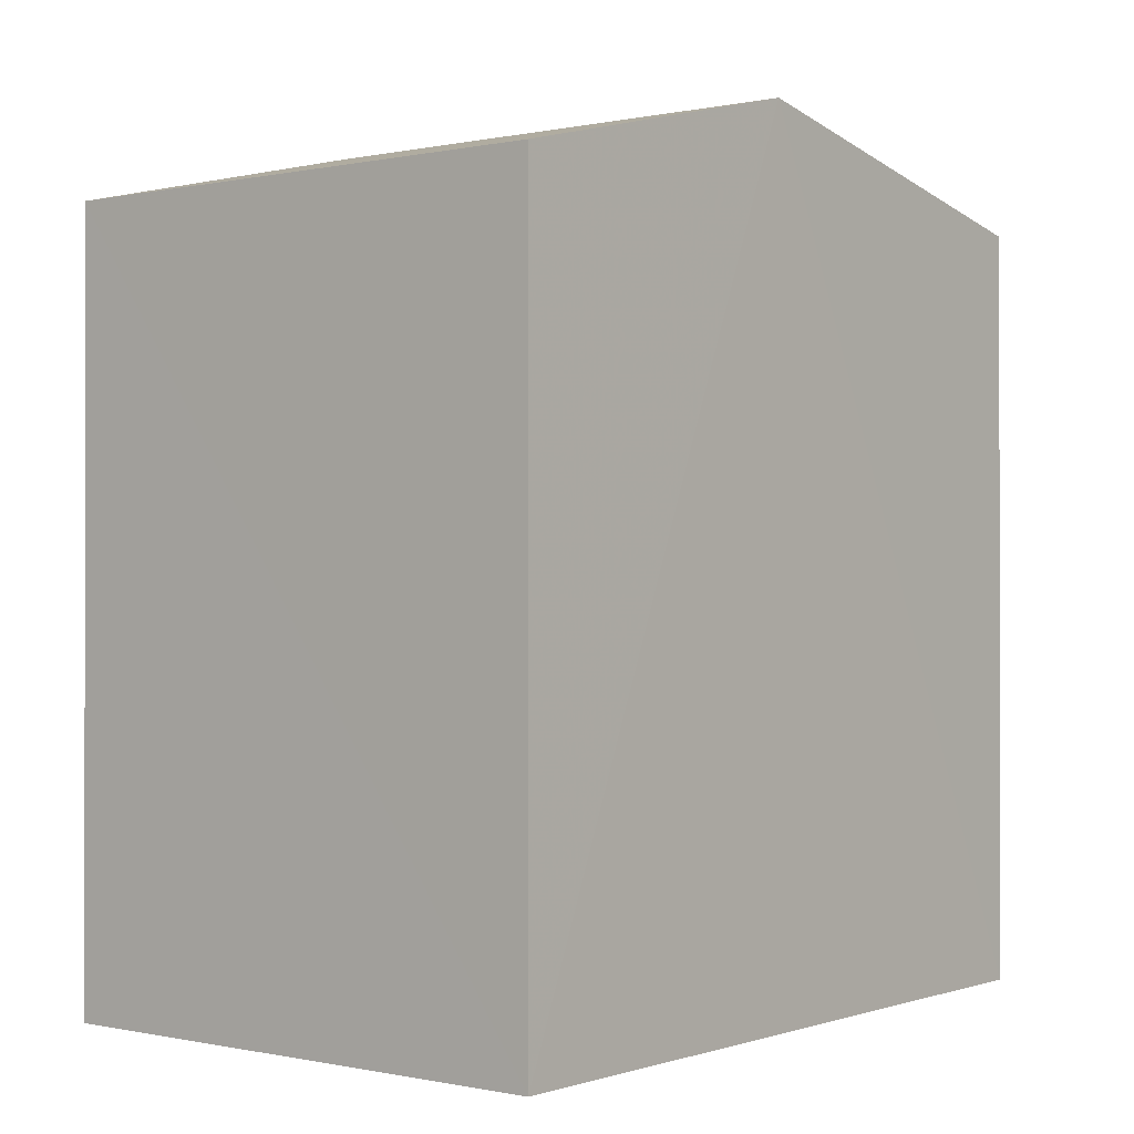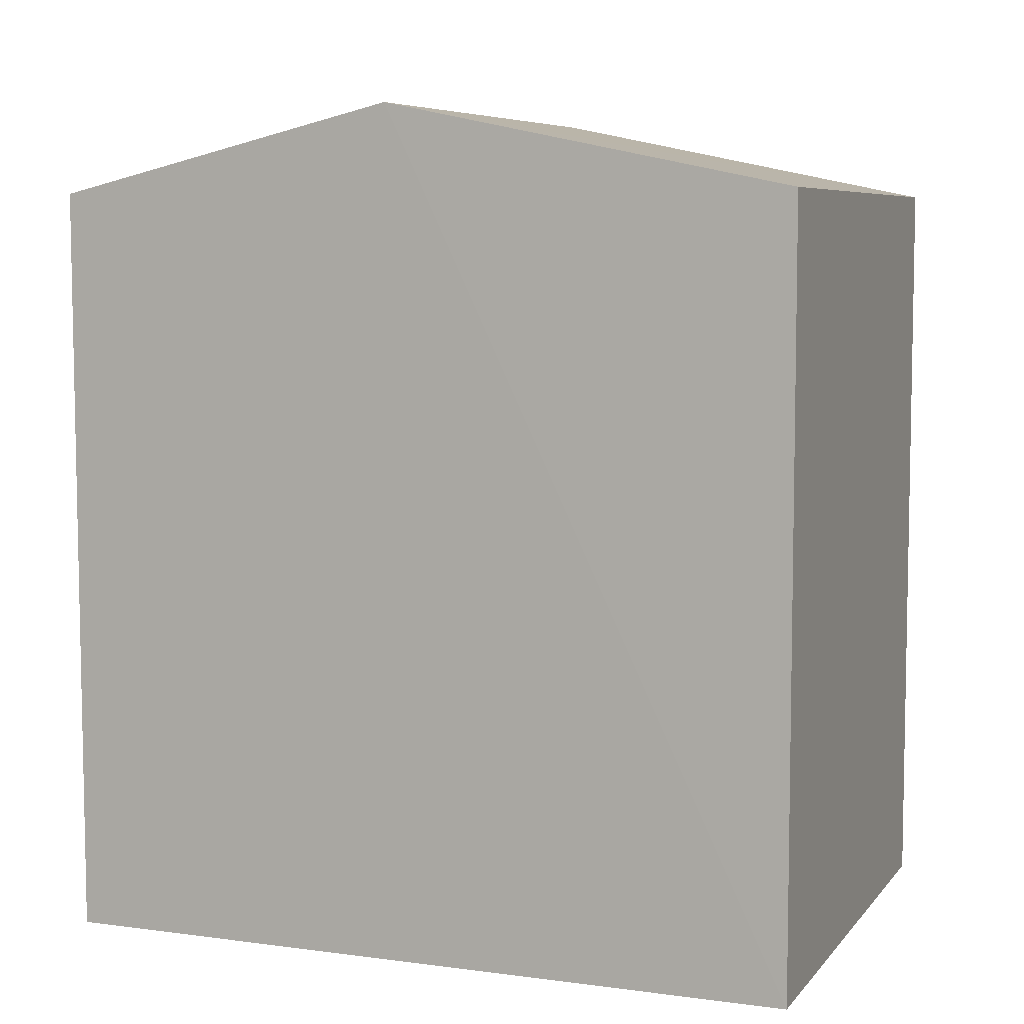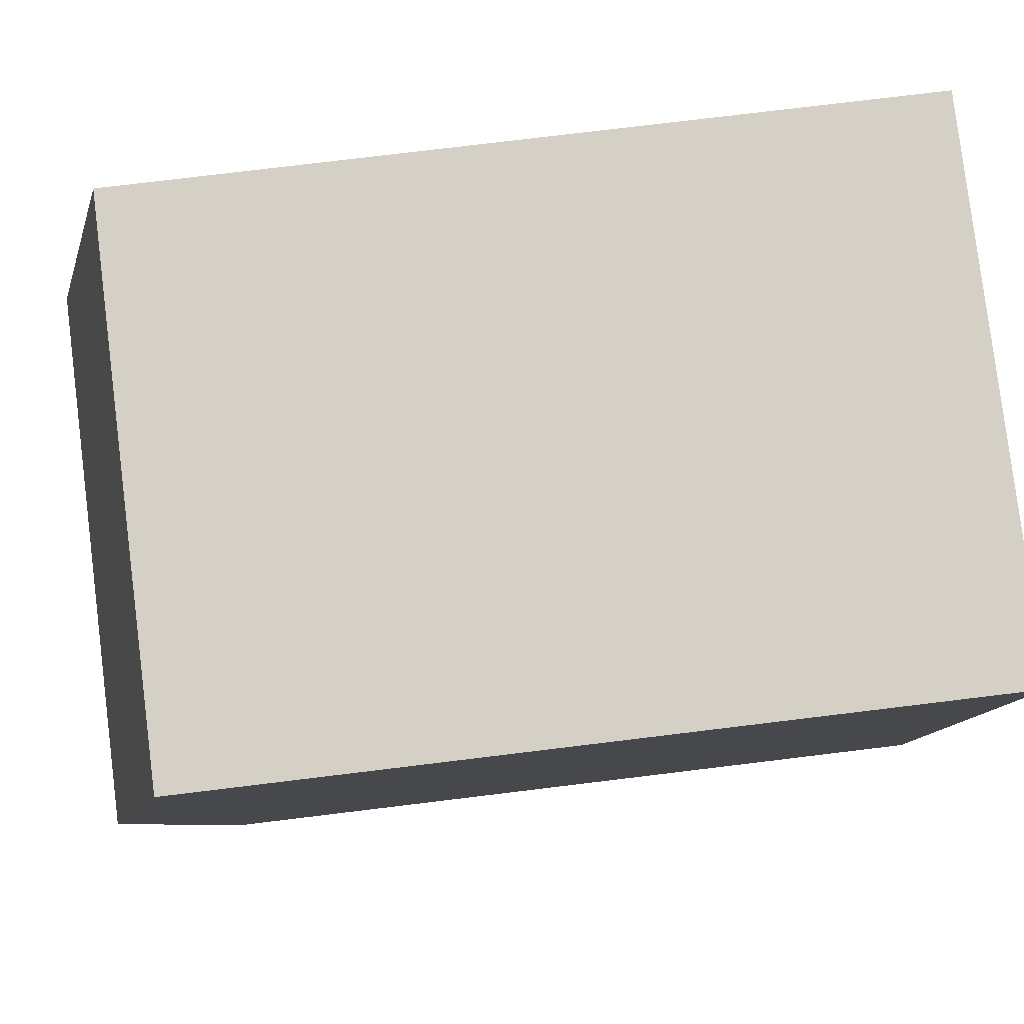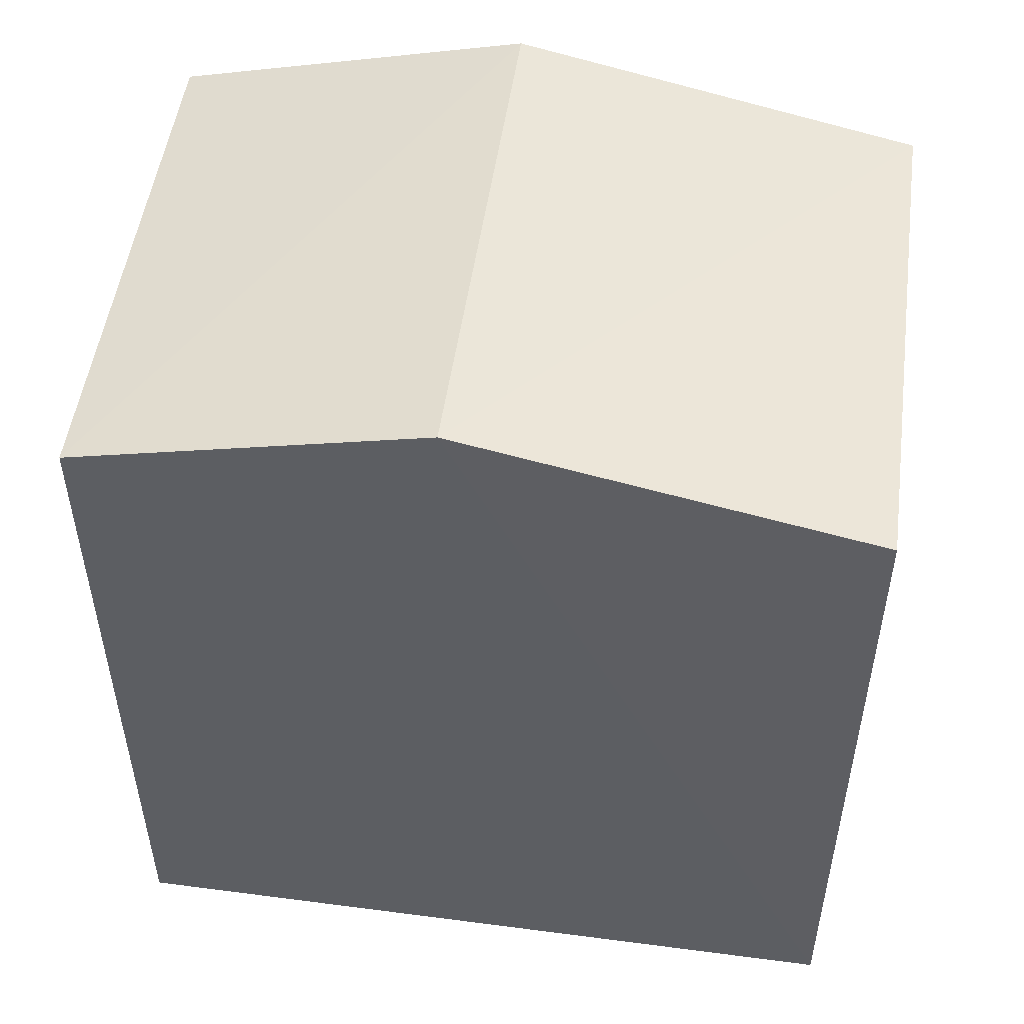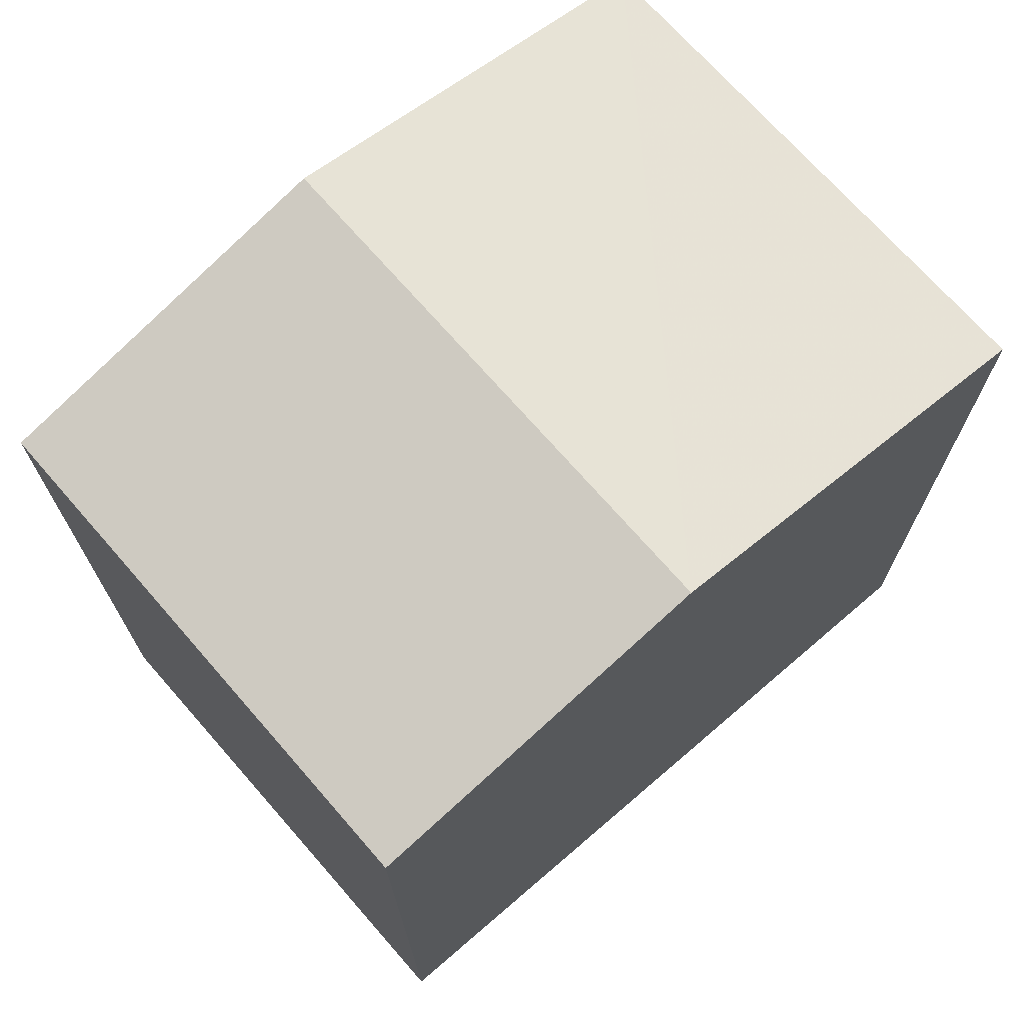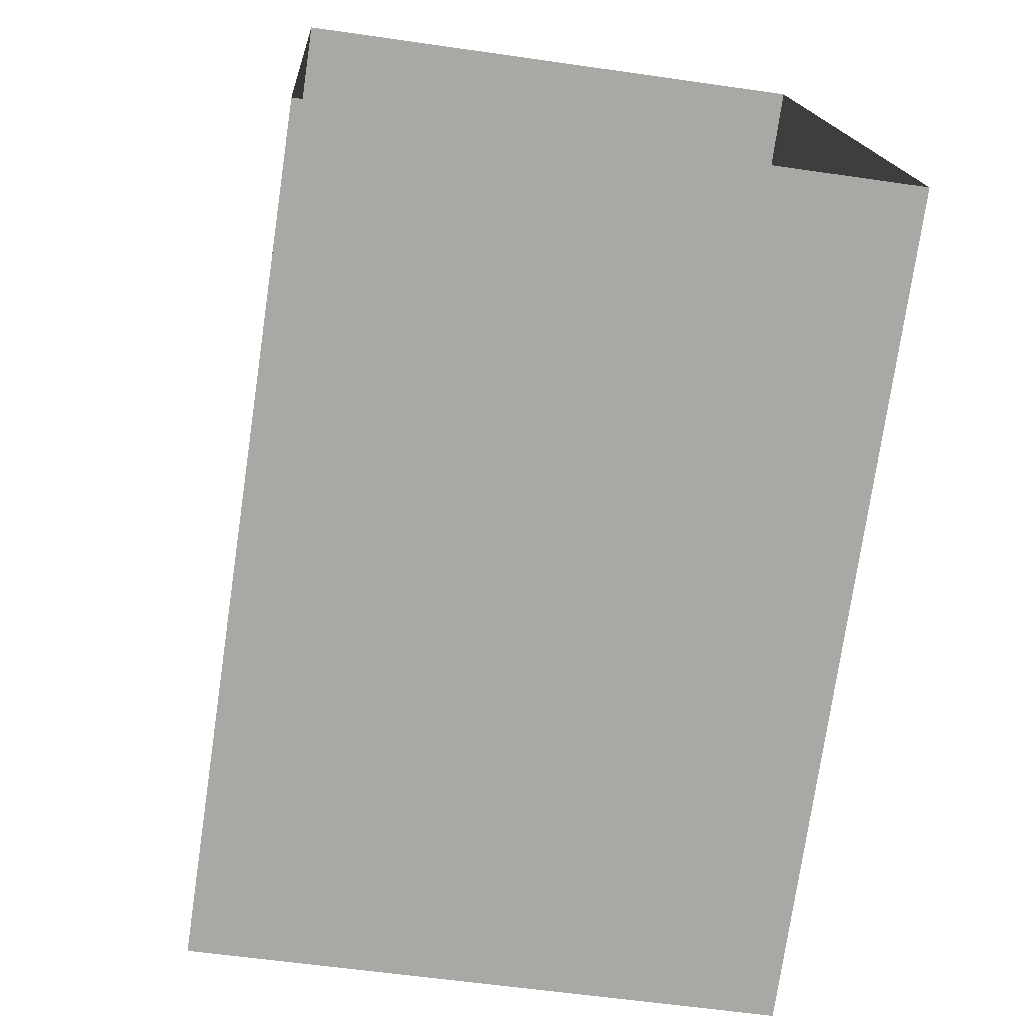
<metadata>
{"format":"obj","ext":"obj","renderer":"f3d","projection":"perspective","resolution":1024,"background":"white","views":[{"elev":-0.2,"azim":-143.9,"up":"+Z"},{"elev":6.7,"azim":-71.7,"up":"+Z"},{"elev":77.7,"azim":82.9,"up":"+Y"},{"elev":50.7,"azim":-85.1,"up":"+Z"},{"elev":71.1,"azim":-134.1,"up":"+Z"},{"elev":-75.1,"azim":171.8,"up":"+Y"}]}
</metadata>
<code>
v -3.728e+05 -1.056e+05 22.36
v -3.728e+05 -1.056e+05 22.37
v -3.728e+05 -1.056e+05 22.37
v -3.728e+05 -1.056e+05 22.36
v -3.728e+05 -1.056e+05 29.99
v -3.728e+05 -1.056e+05 29.23
v -3.728e+05 -1.056e+05 29.99
v -3.728e+05 -1.056e+05 29.23
v -3.728e+05 -1.056e+05 29.24
v -3.728e+05 -1.056e+05 29.24
f 1 2 3
f 1 4 2
f 5 6 7
f 5 8 6
f 7 9 5
f 7 10 9
f 8 4 1
f 6 8 1
f 6 1 7
f 1 3 7
f 3 10 7
f 9 3 2
f 9 10 3
f 9 2 5
f 2 4 5
f 4 8 5

</code>
